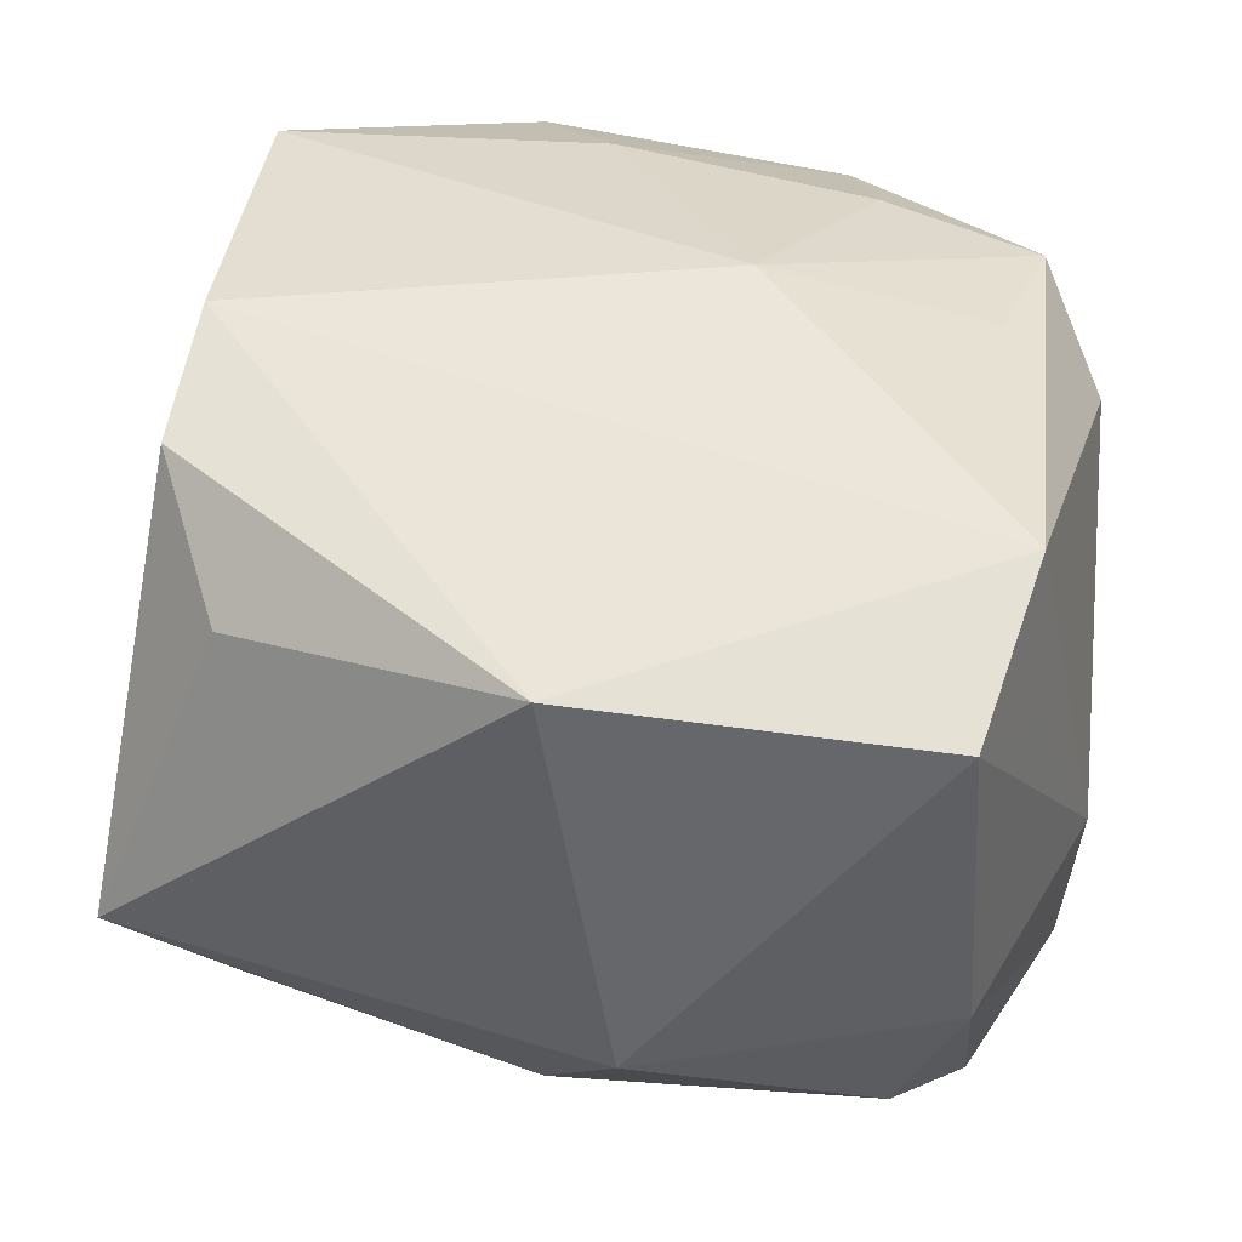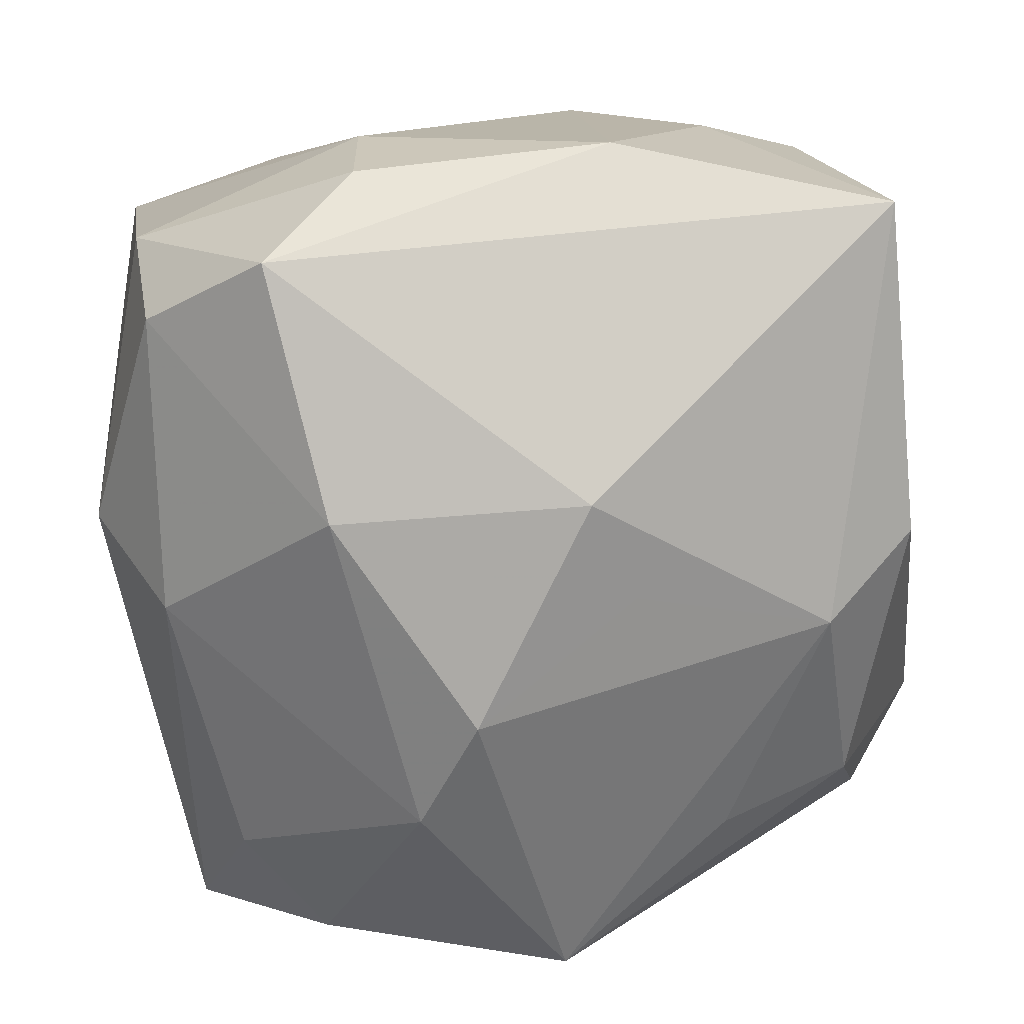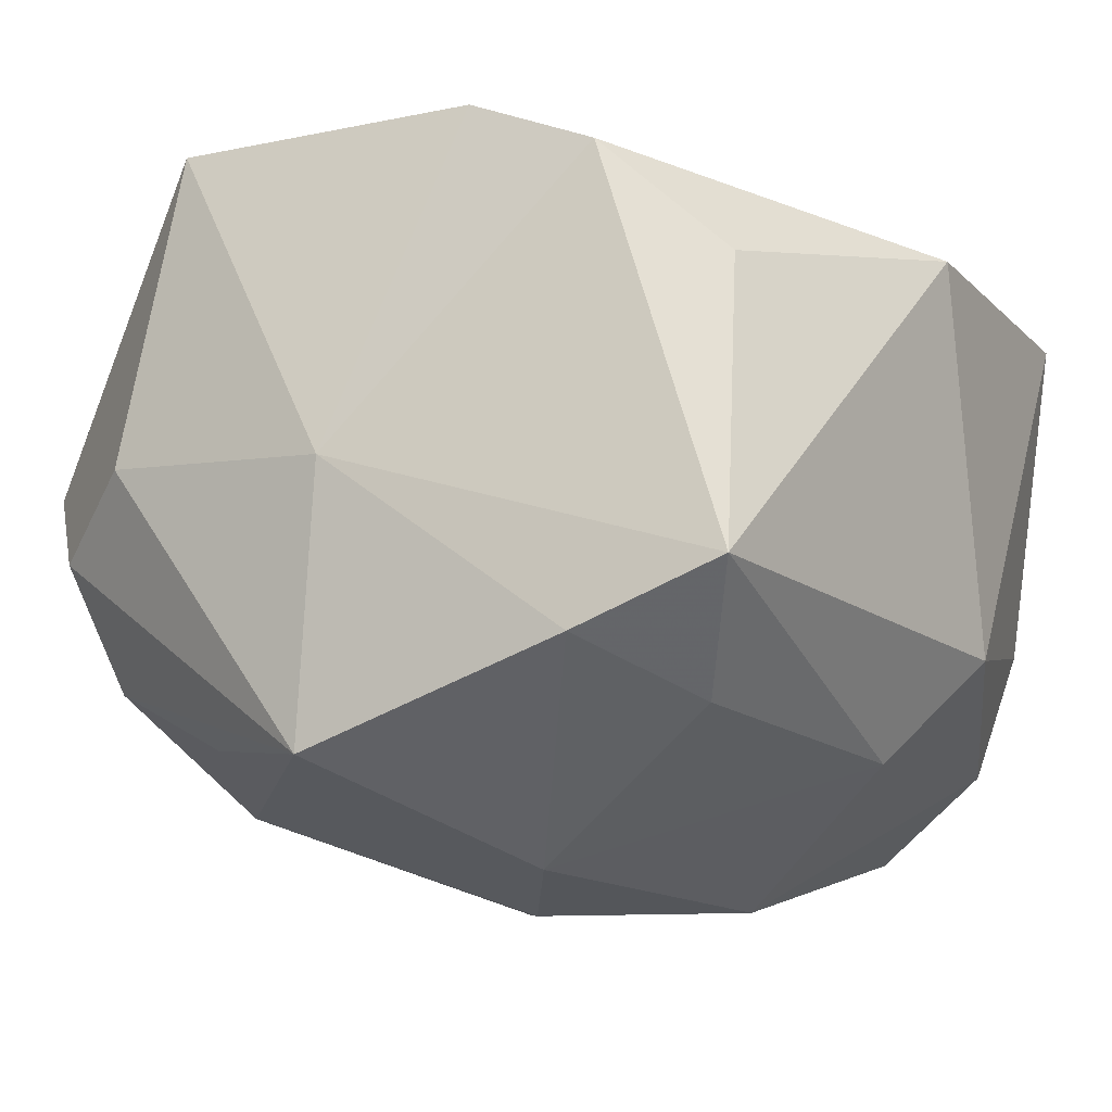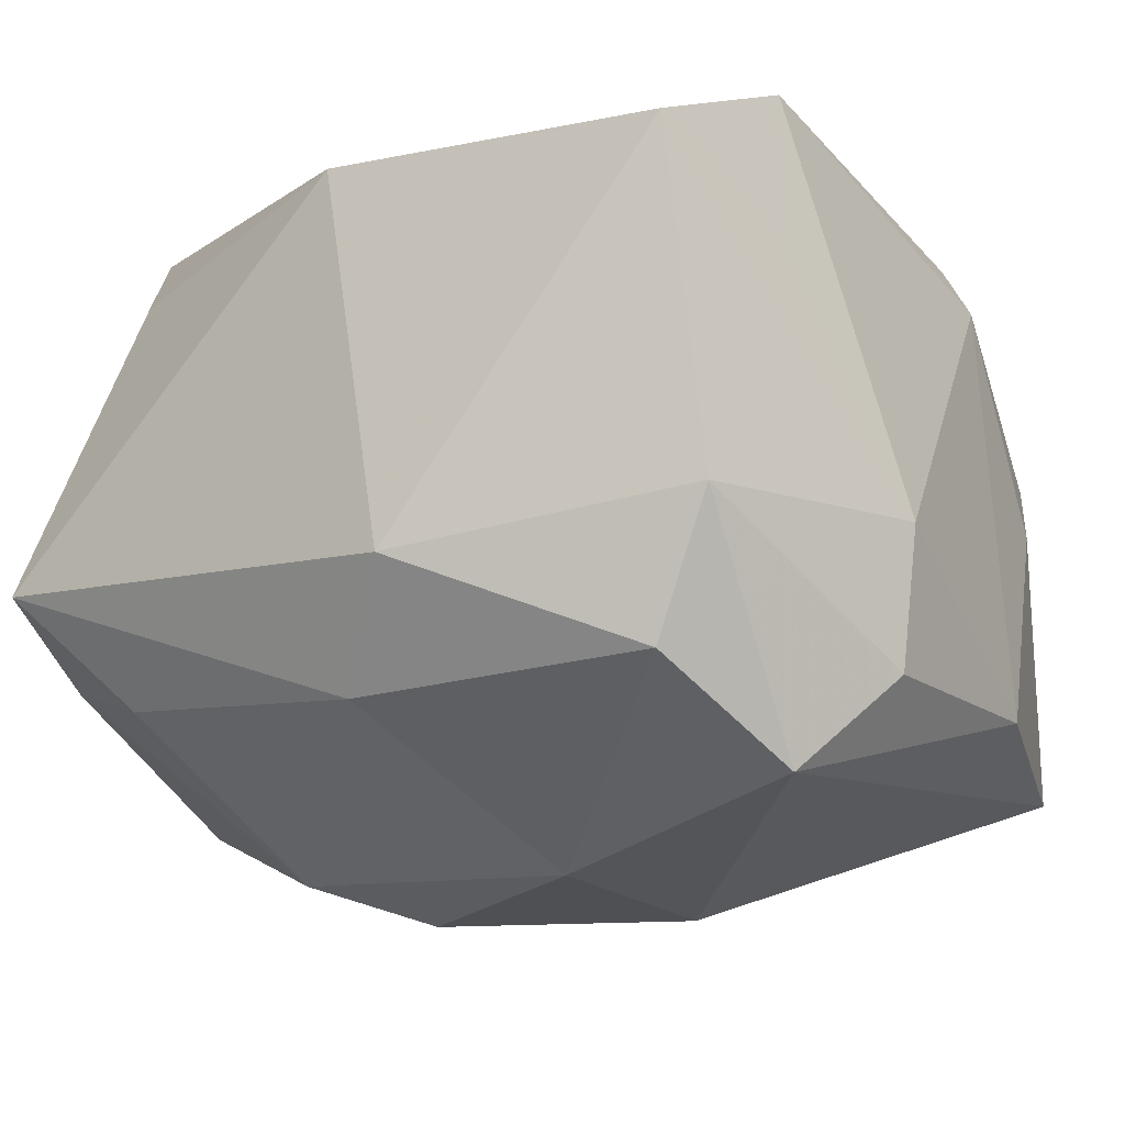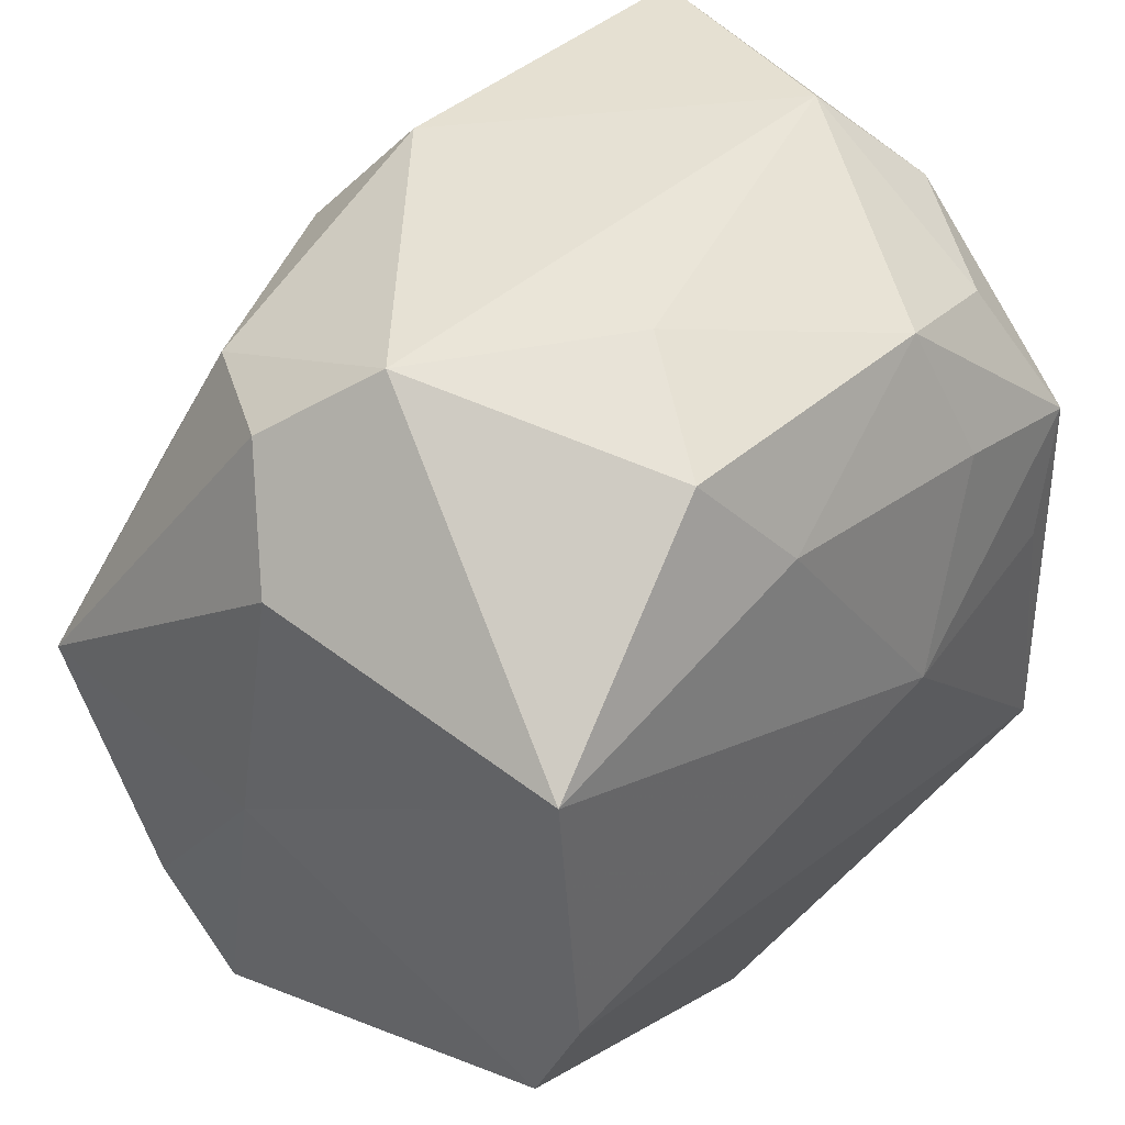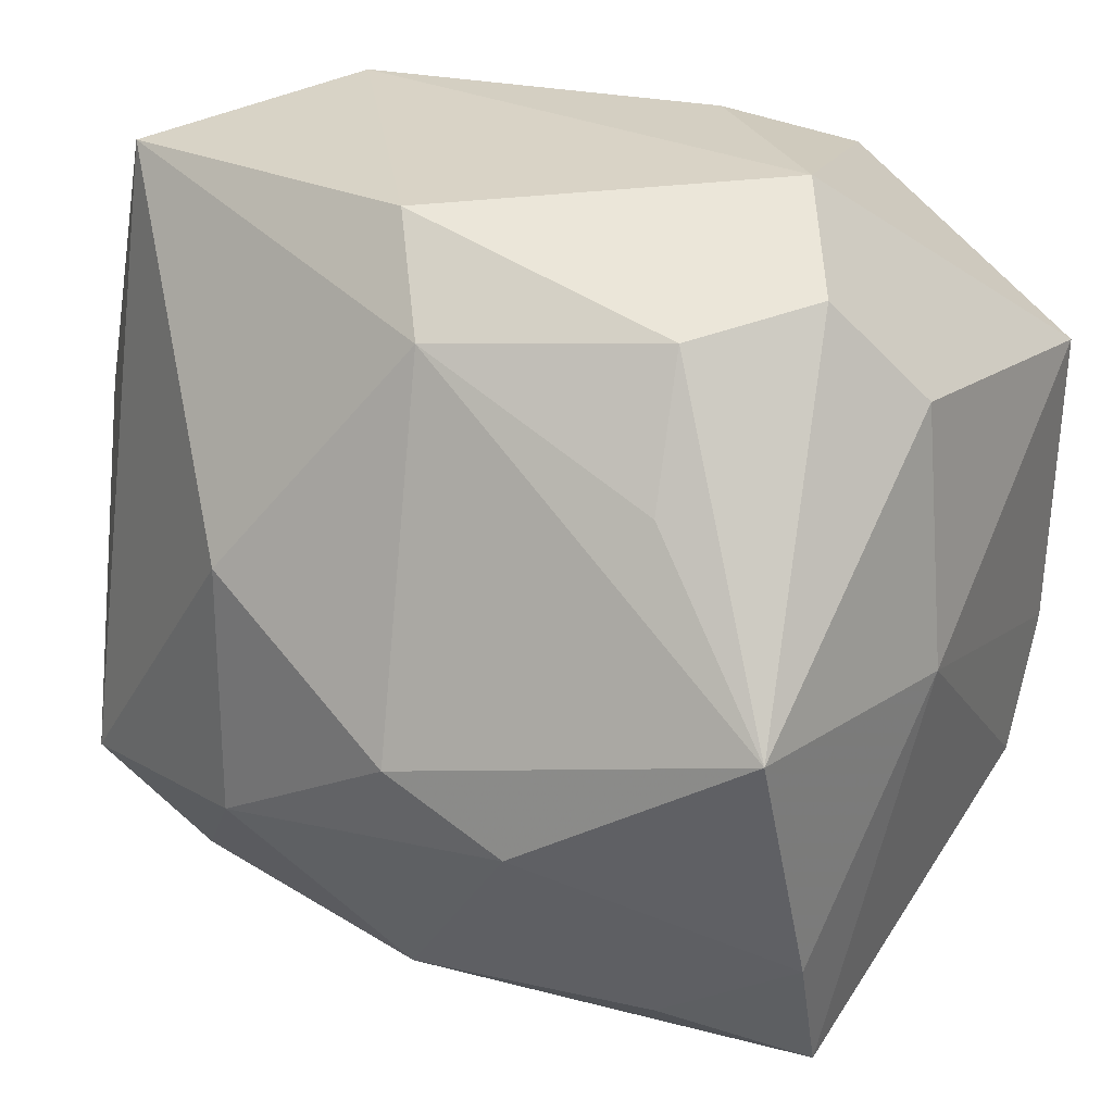
<metadata>
{"format":"obj","ext":"obj","renderer":"f3d","projection":"perspective","resolution":1024,"background":"white","views":[{"elev":38.2,"azim":9.1,"up":"+Z"},{"elev":-74.3,"azim":94.5,"up":"+Z"},{"elev":-8.8,"azim":-61.4,"up":"+Z"},{"elev":-18.3,"azim":30.1,"up":"+Z"},{"elev":44.5,"azim":-44.1,"up":"+Y"},{"elev":25.4,"azim":-138.8,"up":"+Y"}]}
</metadata>
<code>
v 0.03506 -0.01043 -0.007341
v 0.02803 0.01512 0.02421
v -0.0286 0.02951 -0.003884
v 0.008028 0.002984 0.02883
v 0.004516 -0.03588 -0.01189
v 0.03094 -0.02099 0.01048
v -0.01199 0.03174 0.02273
v 0.02294 -0.02841 -0.01976
v -0.03645 0.0005982 0.00126
v -0.03369 0.02121 0.00236
v -0.02901 -0.01857 0.02446
v -0.0004754 0.03396 -0.01817
v -0.01946 -0.009134 -0.02866
v -0.02322 0.02783 -0.014
v 0.02694 -0.03428 0.01784
v 0.02363 0.02572 0.01807
v -0.02471 -0.02567 -0.01725
v 0.02809 -0.03017 -0.008967
v 0.0256 0.003791 0.02515
v 0.02914 0.02826 0.007915
v 0.02774 0.03348 -0.01895
v 0.007481 -0.01395 -0.03141
v -0.0008539 -0.03546 0.01951
v 0.01548 0.01904 0.02548
v -0.0238 -0.02747 0.01602
v 0.02984 -0.02083 0.02427
v -0.01048 -0.003599 -0.0319
v -0.02541 0.01671 -0.01912
v -0.0332 -0.03108 -0.00797
v 0.03306 0.008256 0.01663
v -0.005851 0.03575 0.01256
v 0.007449 0.00695 -0.03137
v 0.01246 0.02987 0.02112
v -0.005139 0.02279 0.02628
v -0.02183 0.03575 0.002887
v -0.006516 0.02623 -0.02323
v -0.0369 0.001846 -0.02077
v -0.03537 -0.01965 -0.01291
v 0.02808 -0.01763 -0.02688
v -0.001232 0.01008 -0.02908
v -0.001782 -0.0296 -0.02028
v 0.03419 0.01075 -0.01762
v -0.02992 0.01773 0.02801
v 0.02257 0.03575 0.001772
v 0.03362 -0.01031 -0.01874
v 0.03265 0.01954 0.0005995
v -0.0286 -0.007654 0.02883
f 21 32 36
f 27 37 36
f 30 26 1
f 21 46 42
f 42 30 1
f 46 30 42
f 9 47 43
f 4 47 26
f 4 43 47
f 1 26 6
f 39 32 21
f 21 42 39
f 5 18 15
f 15 6 26
f 15 18 1
f 1 6 15
f 21 36 12
f 28 36 37
f 40 32 27
f 27 36 40
f 40 36 32
f 13 37 27
f 9 43 10
f 10 37 9
f 3 37 10
f 10 35 3
f 43 35 10
f 19 4 26
f 24 33 34
f 34 4 24
f 43 4 34
f 20 46 21
f 20 30 46
f 27 32 22
f 32 39 22
f 22 13 27
f 45 42 1
f 45 39 42
f 1 18 45
f 18 39 45
f 14 12 36
f 36 28 14
f 3 35 14
f 14 35 12
f 14 37 3
f 14 28 37
f 26 47 23
f 23 15 26
f 5 15 23
f 9 37 38
f 37 13 38
f 38 13 17
f 31 35 7
f 7 35 43
f 7 33 31
f 43 34 7
f 7 34 33
f 44 20 21
f 31 33 44
f 44 35 31
f 21 12 44
f 12 35 44
f 2 33 24
f 30 20 2
f 24 4 2
f 4 19 2
f 26 30 2
f 2 19 26
f 17 13 41
f 13 22 41
f 11 23 47
f 25 23 11
f 11 47 9
f 29 23 25
f 29 38 17
f 5 23 29
f 25 11 29
f 29 41 5
f 17 41 29
f 9 38 29
f 29 11 9
f 33 2 16
f 16 2 20
f 16 44 33
f 20 44 16
f 8 22 39
f 8 41 22
f 5 41 8
f 8 18 5
f 8 39 18

</code>
